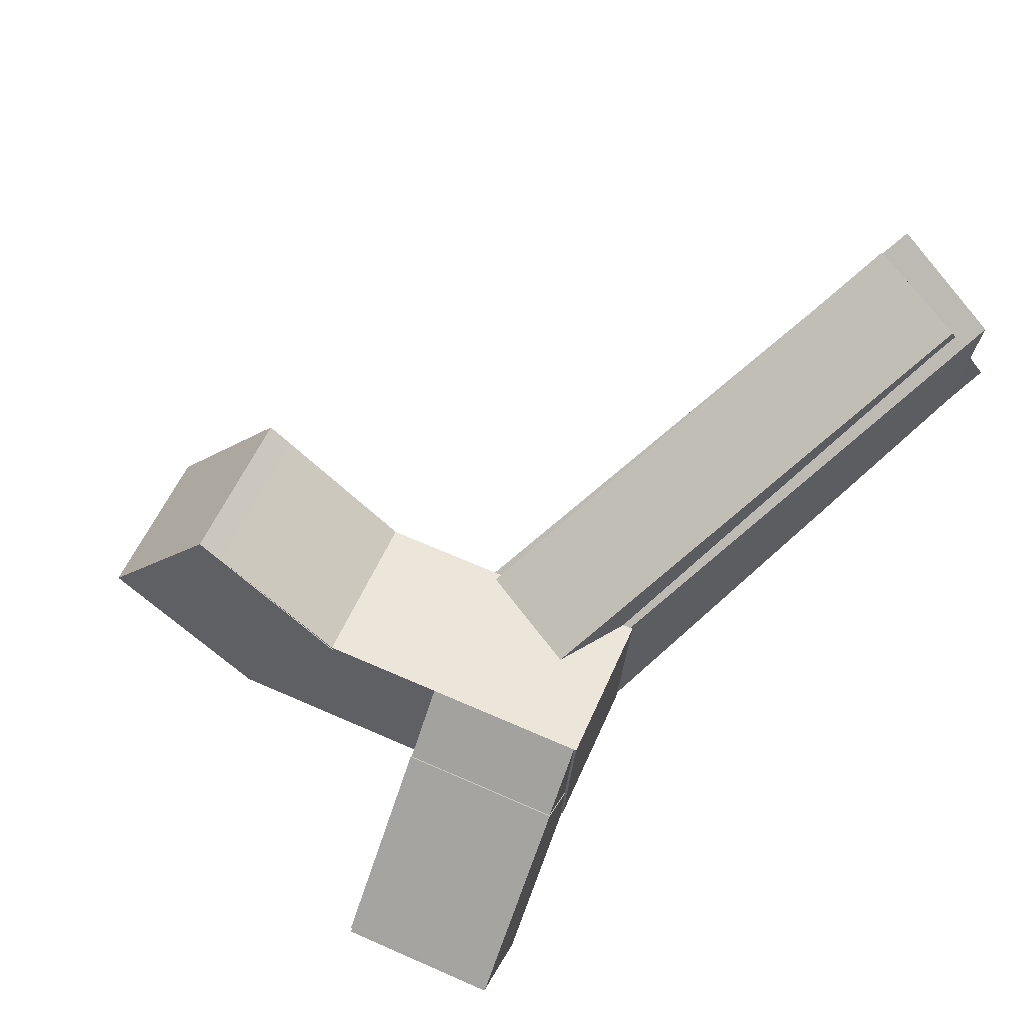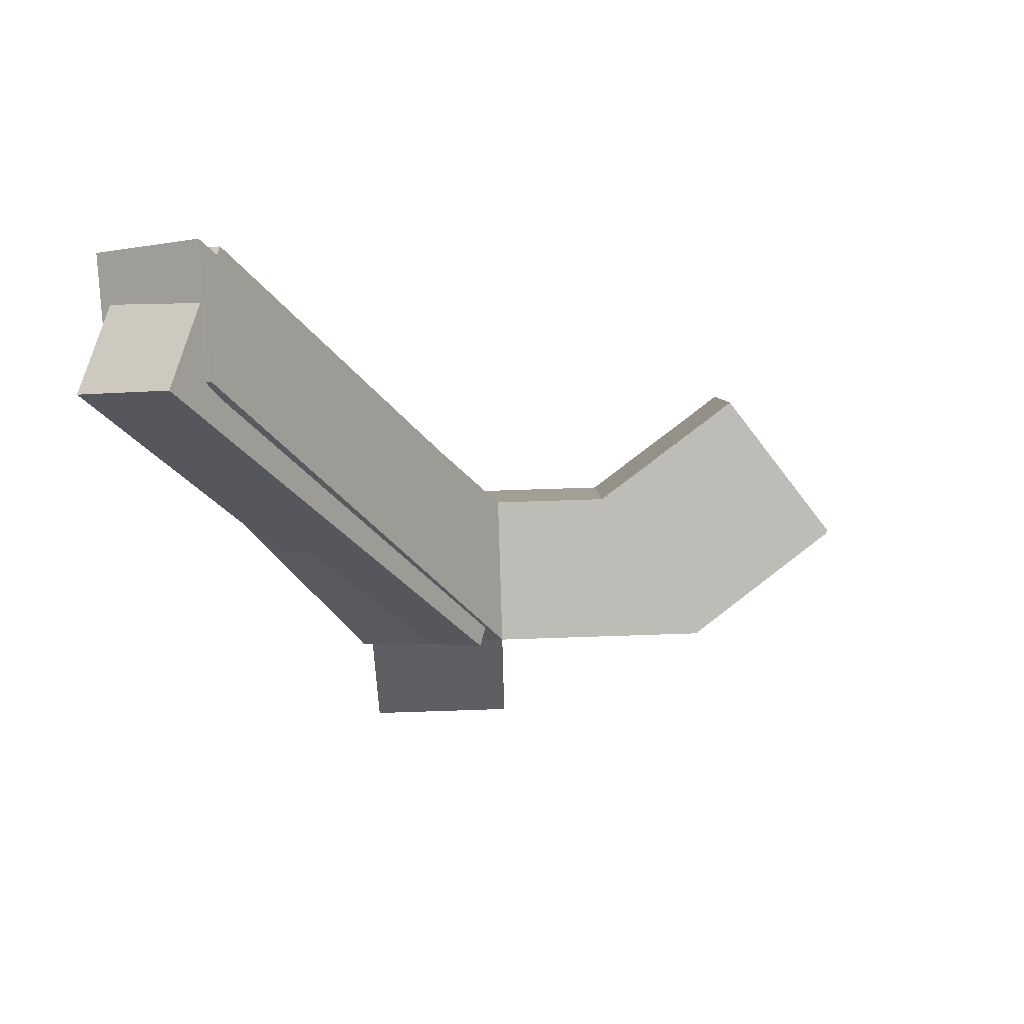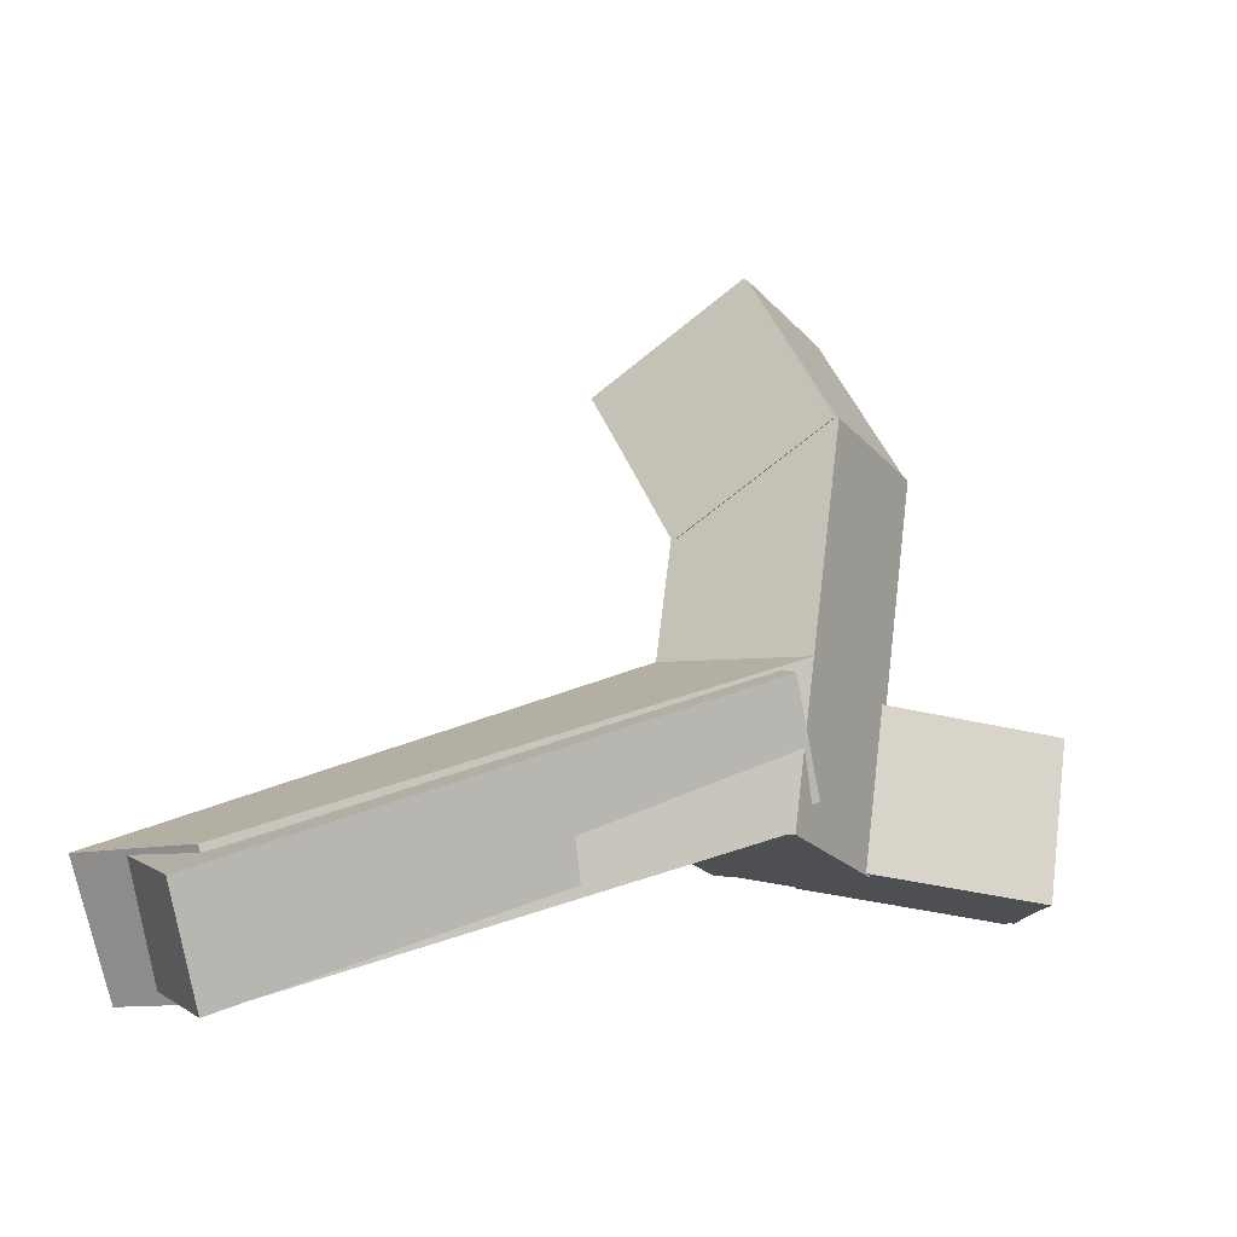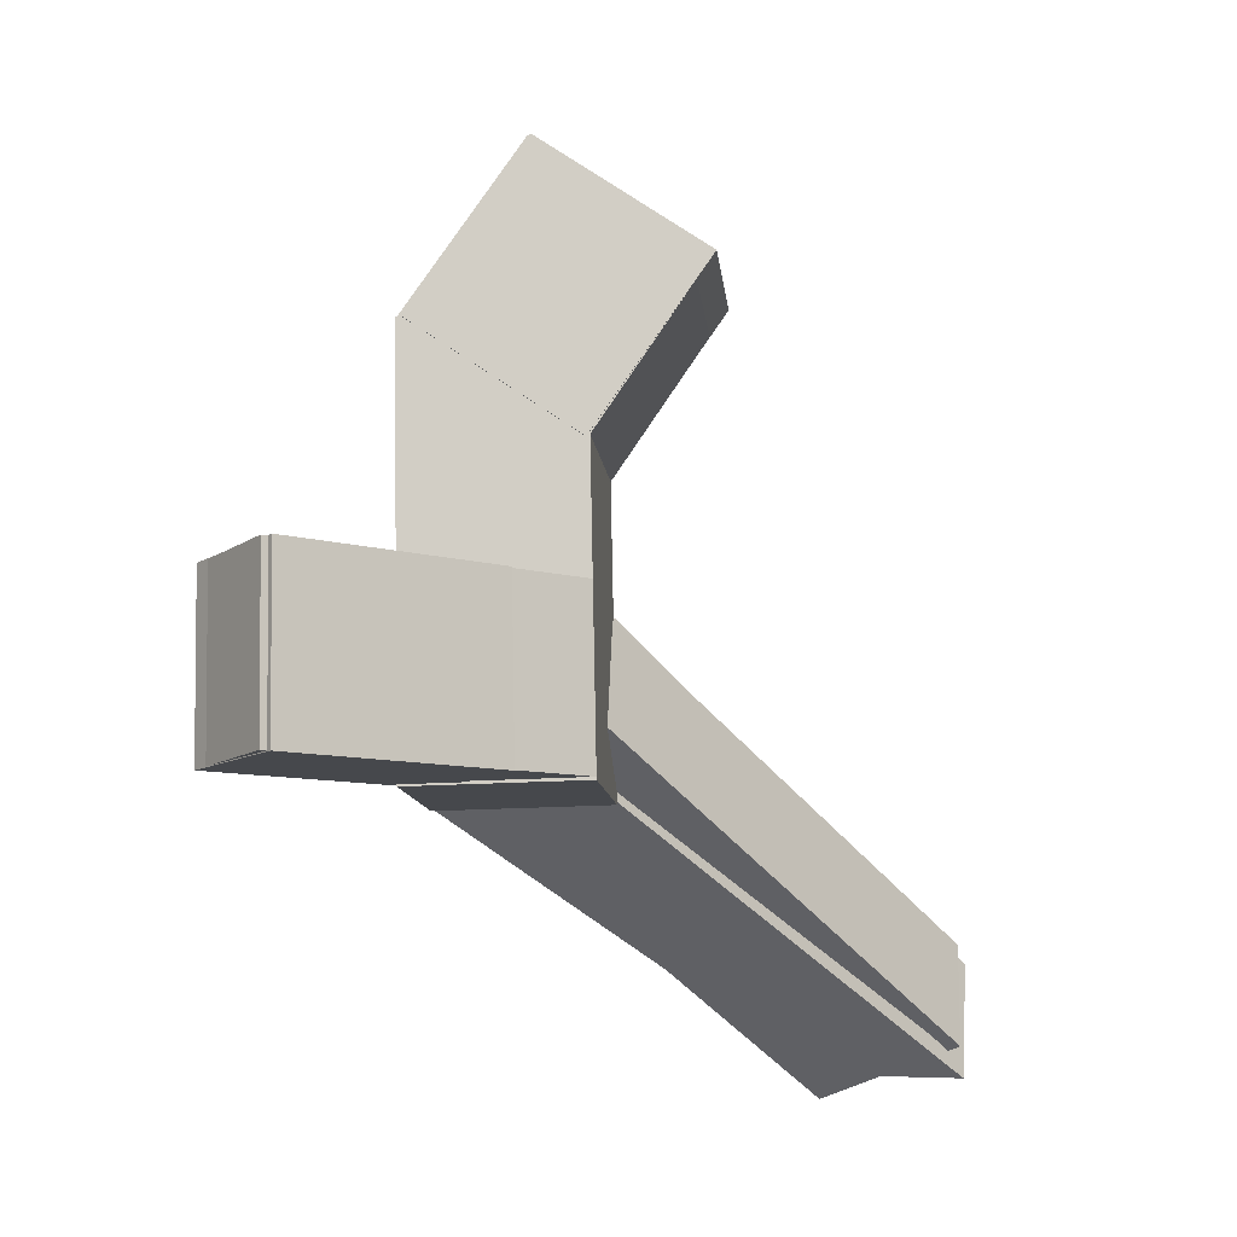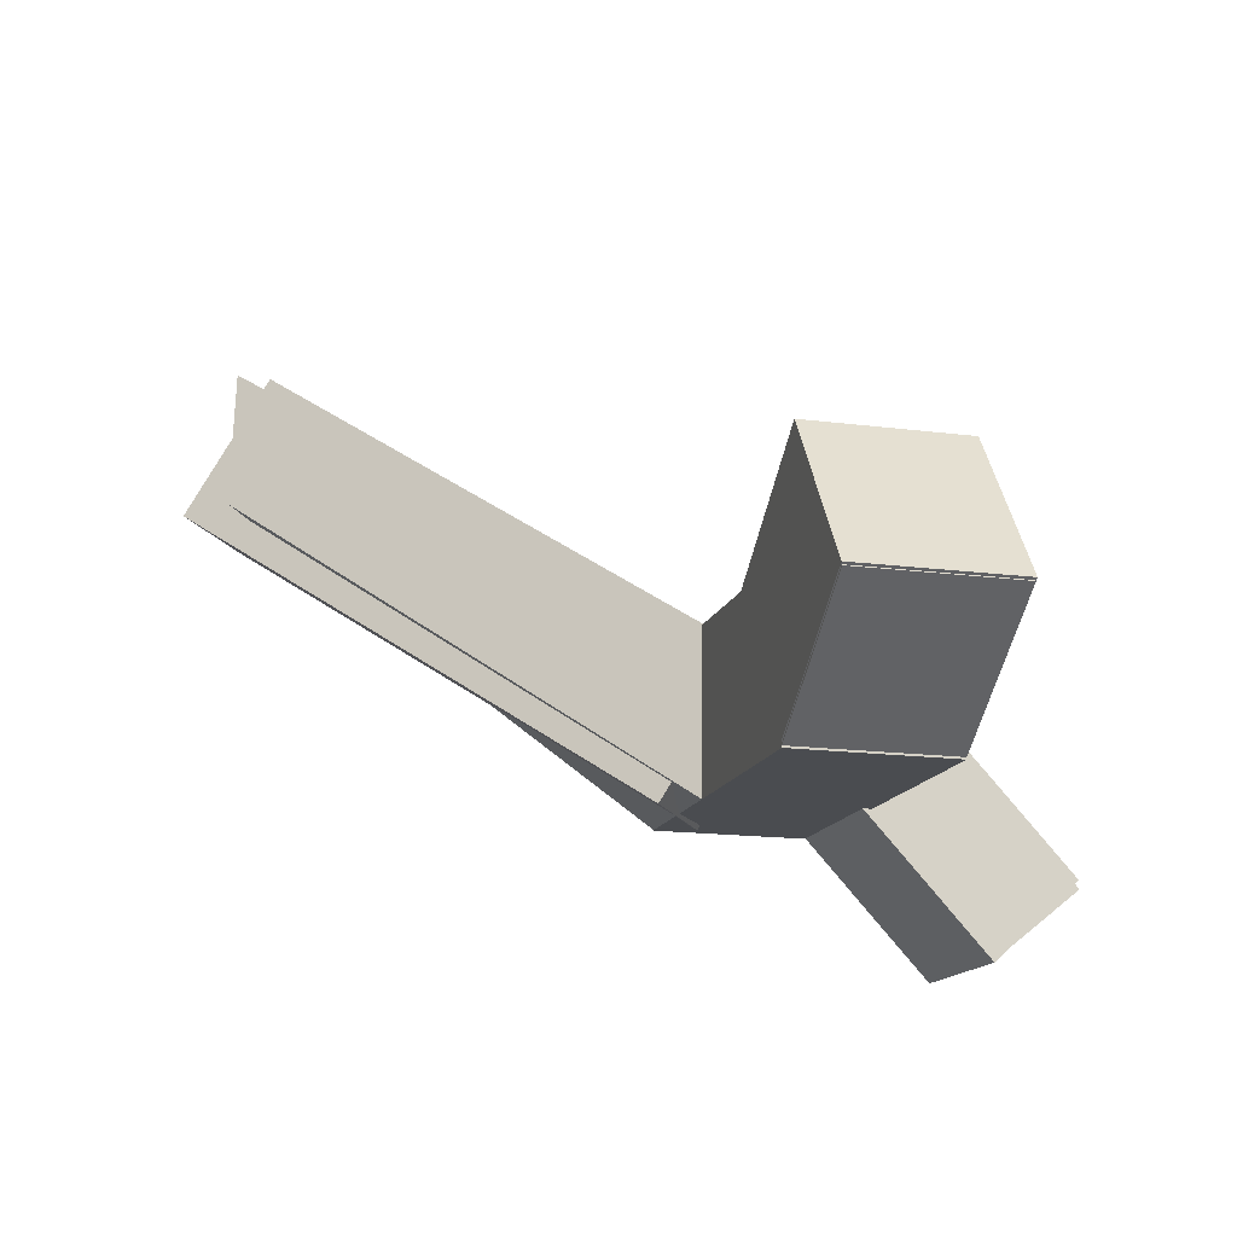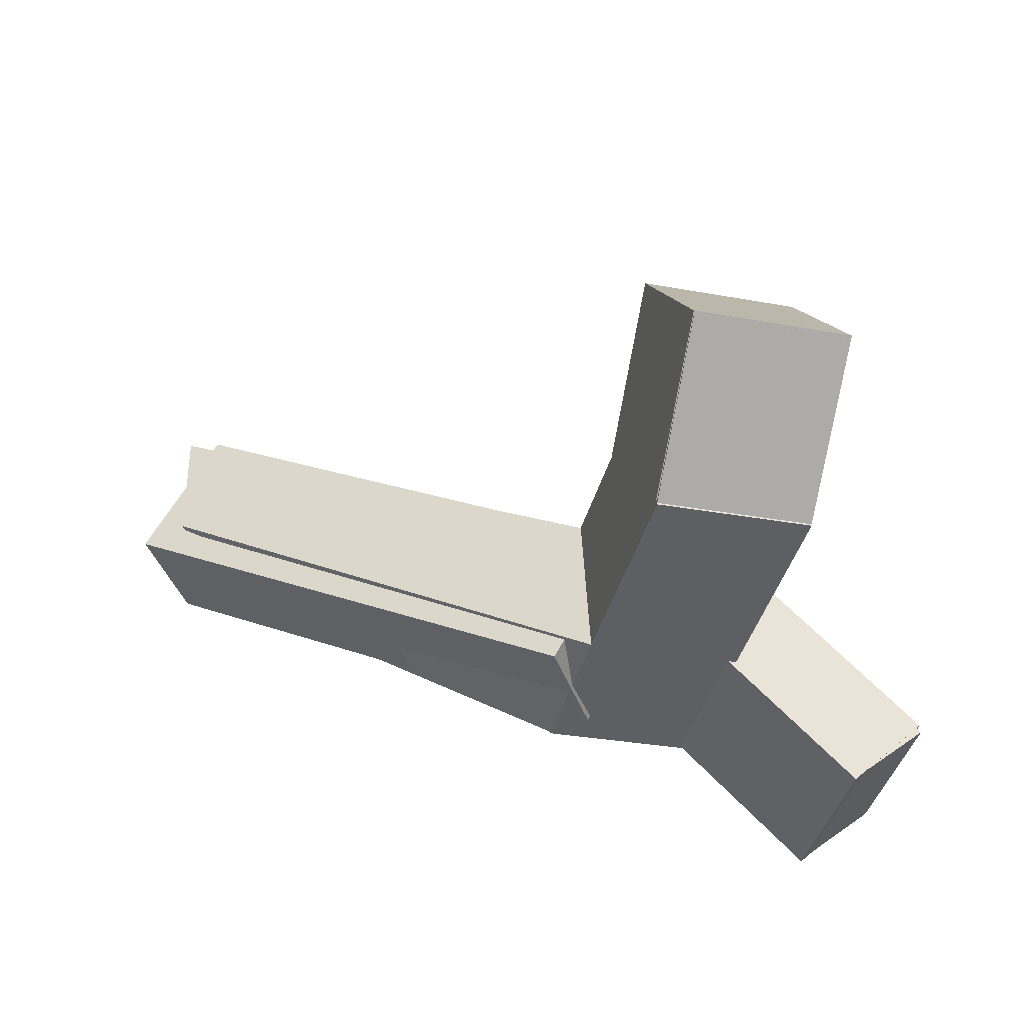
<metadata>
{"format":"obj","ext":"obj","renderer":"f3d","projection":"perspective","resolution":1024,"background":"white","views":[{"elev":62.5,"azim":128.3,"up":"+Y"},{"elev":0.0,"azim":-75.9,"up":"+Y"},{"elev":-4.0,"azim":-54.5,"up":"+Z"},{"elev":-26.0,"azim":101.7,"up":"+Z"},{"elev":75.5,"azim":6.2,"up":"+Z"},{"elev":49.6,"azim":3.0,"up":"+Z"}]}
</metadata>
<code>
o bound5_Cube.004
v -5.553 1.424 -2.748
v -5.076 1.42 -4.154
v 1.134 -1.92 -2.037
v 0.6565 -1.916 -0.6315
v -4.69 3.211 -2.461
v -4.212 3.207 -3.867
v 1.997 -0.1334 -1.75
v 1.52 -0.1294 -0.3437
f 2 1 5
f 2 5 6
f 6 7 3
f 6 3 2
f 7 8 4
f 7 4 3
f 1 4 8
f 1 8 5
f 1 2 3
f 1 3 4
f 8 7 6
f 8 6 5
o bound_Cube.003
v 4.099 -3.255 -3.237
v 4.609 -3.19 -1.288
v 2.662 -1.403 -0.837
v 2.152 -1.467 -2.786
v 5.028 -2.173 -3.516
v 5.538 -2.109 -1.567
v 3.591 -0.321 -1.116
v 3.08 -0.3852 -3.065
f 10 9 13
f 10 13 14
f 14 15 11
f 14 11 10
f 15 16 12
f 15 12 11
f 9 12 16
f 9 16 13
f 9 10 11
f 9 11 12
f 16 15 14
f 16 14 13
o bound.002_Cube.002
v 1.298 0.1426 0.9868
v 1.641 1.573 2.817
v 3.587 1.767 2.301
v 3.244 0.3362 0.471
v 1.839 -1.706 2.331
v 2.181 -0.2749 4.161
v 4.127 -0.08125 3.645
v 3.784 -1.512 1.815
f 18 17 21
f 18 21 22
f 22 23 19
f 22 19 18
f 23 24 20
f 23 20 19
f 17 20 24
f 17 24 21
f 17 18 19
f 17 19 20
f 24 23 22
f 24 22 21
o bound.001_Cube.001
v 0.4175 0.07278 -2.406
v 1.653 0.228 2.311
v 3.577 0.4195 1.801
v 2.342 0.2643 -2.916
v 0.6189 -1.917 -2.393
v 1.854 -1.762 2.324
v 3.778 -1.57 1.814
v 2.543 -1.726 -2.903
f 26 25 29
f 26 29 30
f 30 31 27
f 30 27 26
f 31 32 28
f 31 28 27
f 25 28 32
f 25 32 29
f 25 26 27
f 25 27 28
f 32 31 30
f 32 30 29
o Cube
v 2.856 0.3289 -0.9518
v 2.35 0.2653 -2.886
v 0.4256 0.07379 -2.375
v 0.9319 0.1374 -0.4417
v 3.058 -1.661 -0.939
v 2.551 -1.725 -2.873
v 0.627 -1.916 -2.363
v 1.133 -1.852 -0.4289
v 3.232 0.3616 0.4773
v 1.307 0.1701 0.9875
v 3.775 -1.551 1.807
v 1.85 -1.743 2.317
v 3.576 1.756 2.296
v 1.65 1.564 2.807
v 4.116 -0.1166 3.627
v 2.189 -0.3084 4.137
v 5.553 -2.21 -1.574
v 5.046 -2.274 -3.508
v 4.641 -3.136 -1.305
v 4.134 -3.199 -3.239
v -4.524 3.2 -4.161
v -5.117 3.255 -2.563
v -4.389 1.504 -4.053
v -4.983 1.558 -2.456
f 33 34 35
f 33 35 36
f 37 40 39
f 37 39 38
f 33 37 51
f 33 51 49
f 34 38 39
f 34 39 35
f 39 40 56
f 39 56 55
f 37 33 41
f 37 41 43
f 45 47 43
f 45 43 41
f 36 40 44
f 36 44 42
f 33 36 42
f 33 42 41
f 43 44 40
f 43 40 37
f 47 45 46
f 47 46 48
f 42 44 48
f 42 48 46
f 47 48 44
f 47 44 43
f 41 42 46
f 41 46 45
f 49 51 52
f 49 52 50
f 34 33 49
f 34 49 50
f 50 52 38
f 50 38 34
f 37 38 52
f 37 52 51
f 53 55 56
f 53 56 54
f 53 54 36
f 53 36 35
f 35 39 55
f 35 55 53
f 54 56 40
f 54 40 36

</code>
